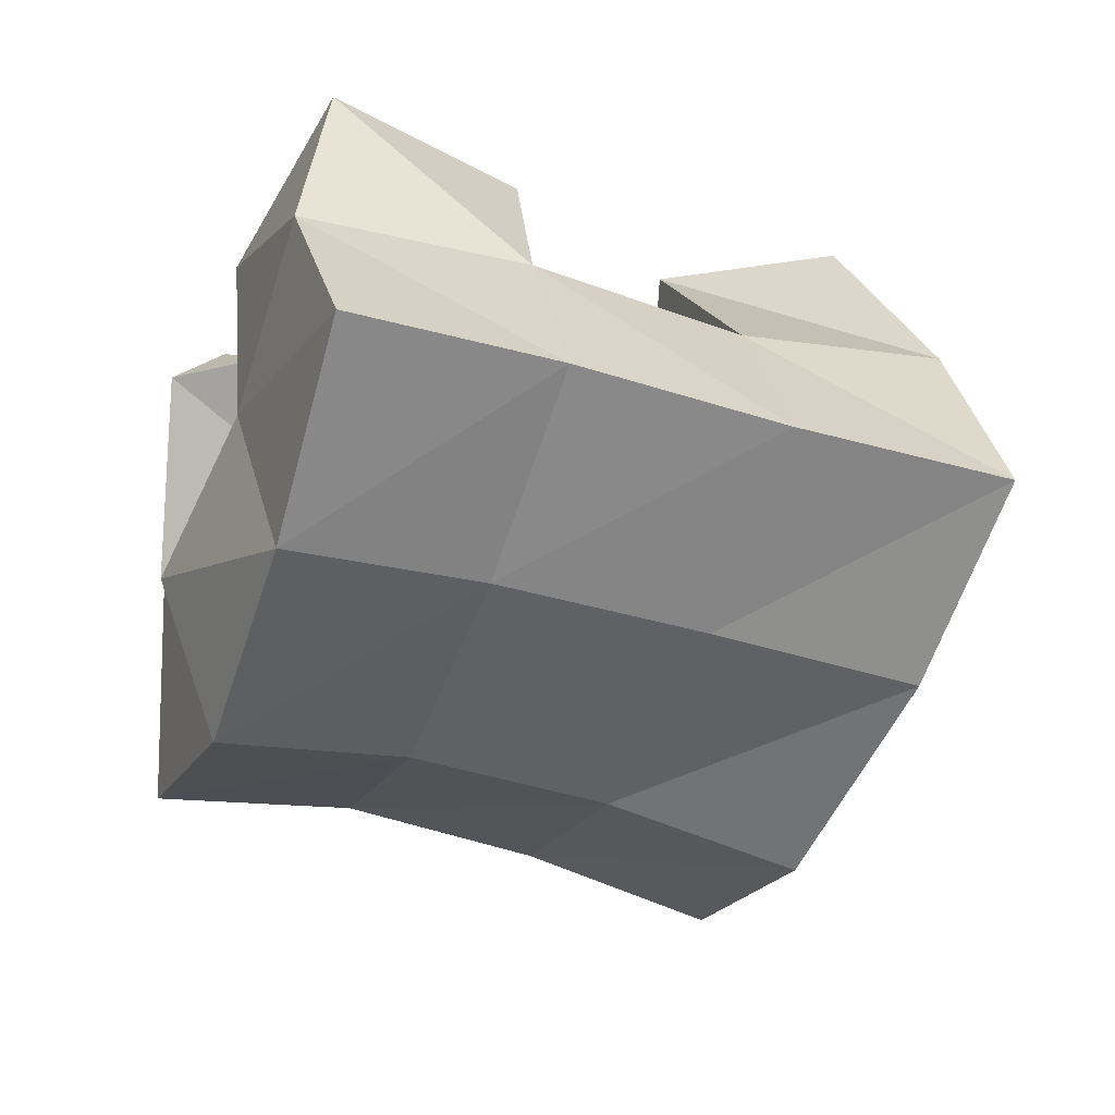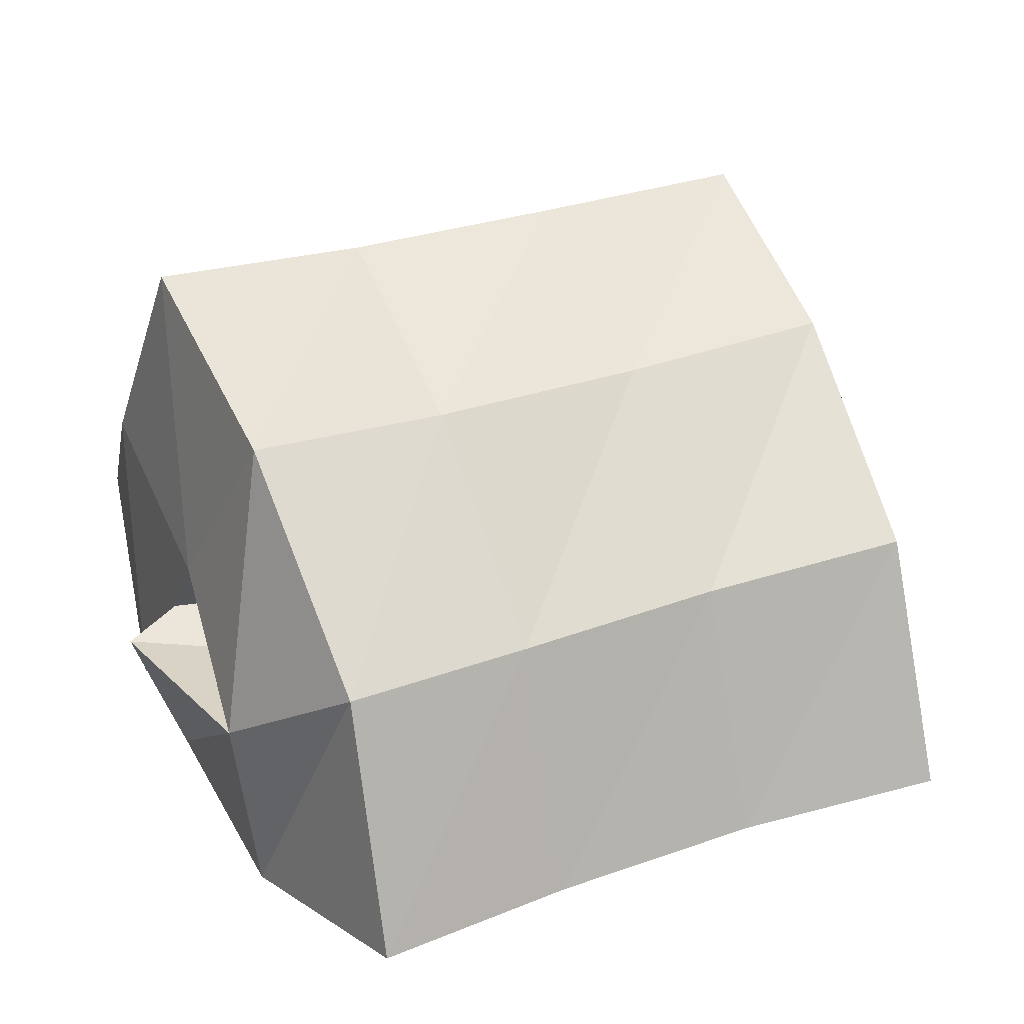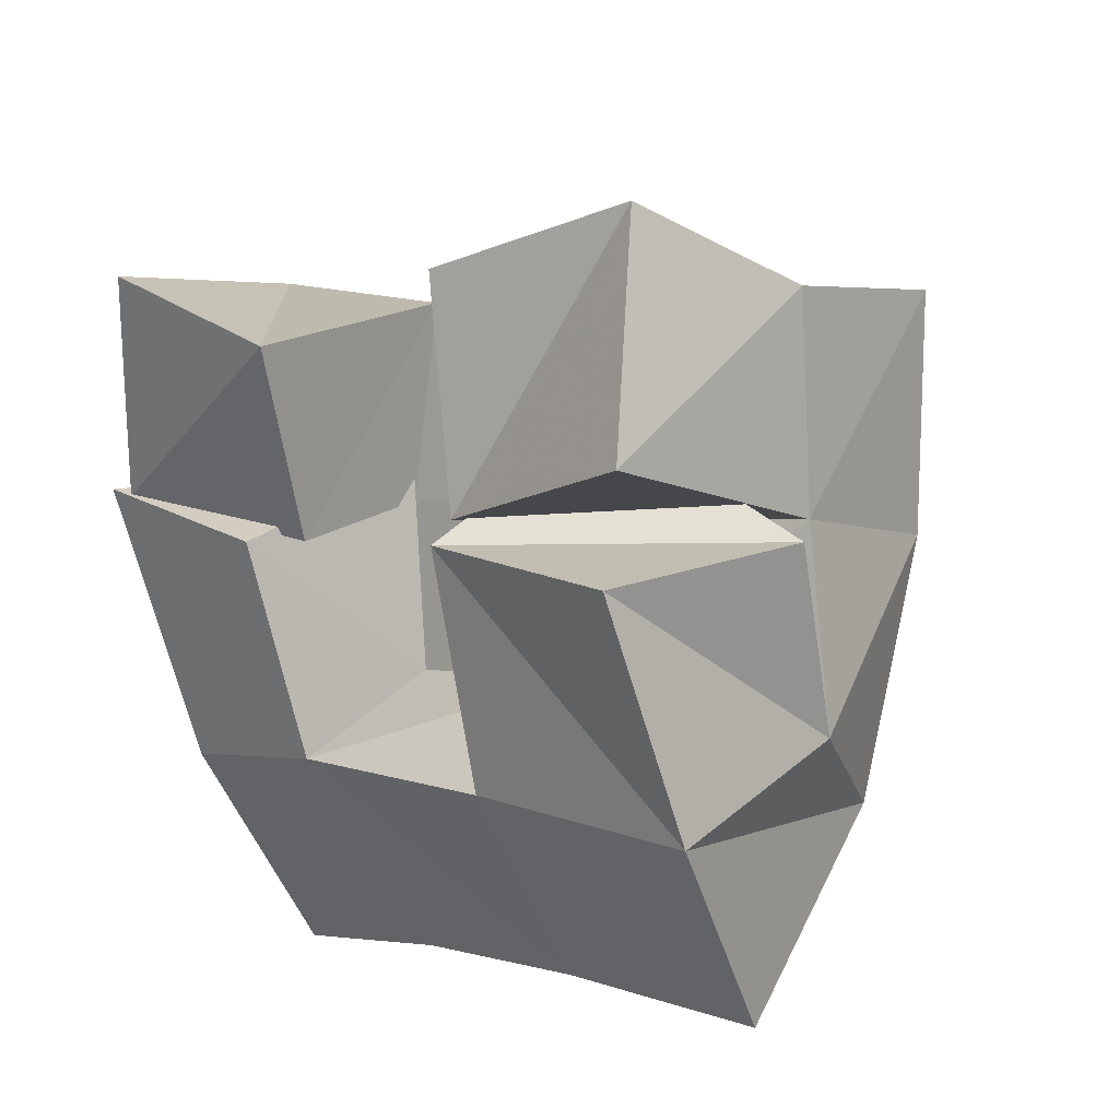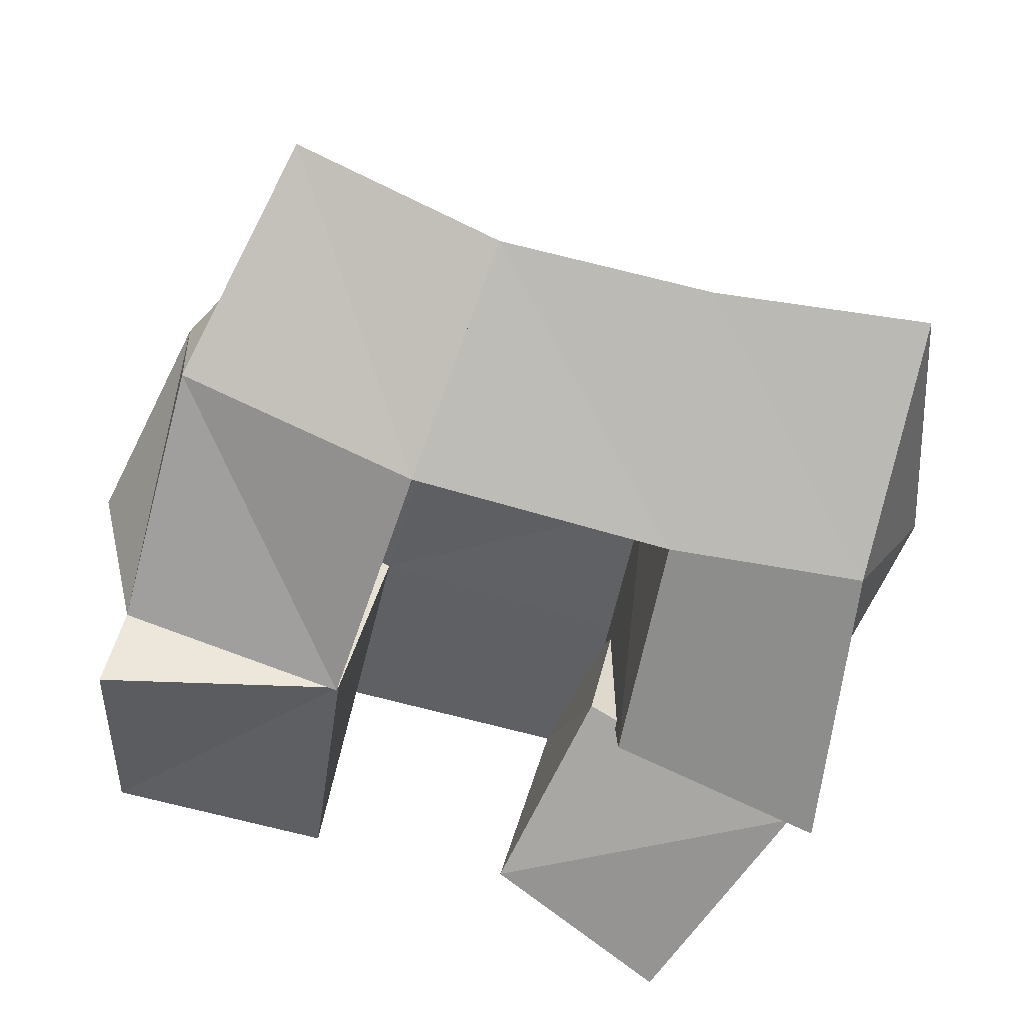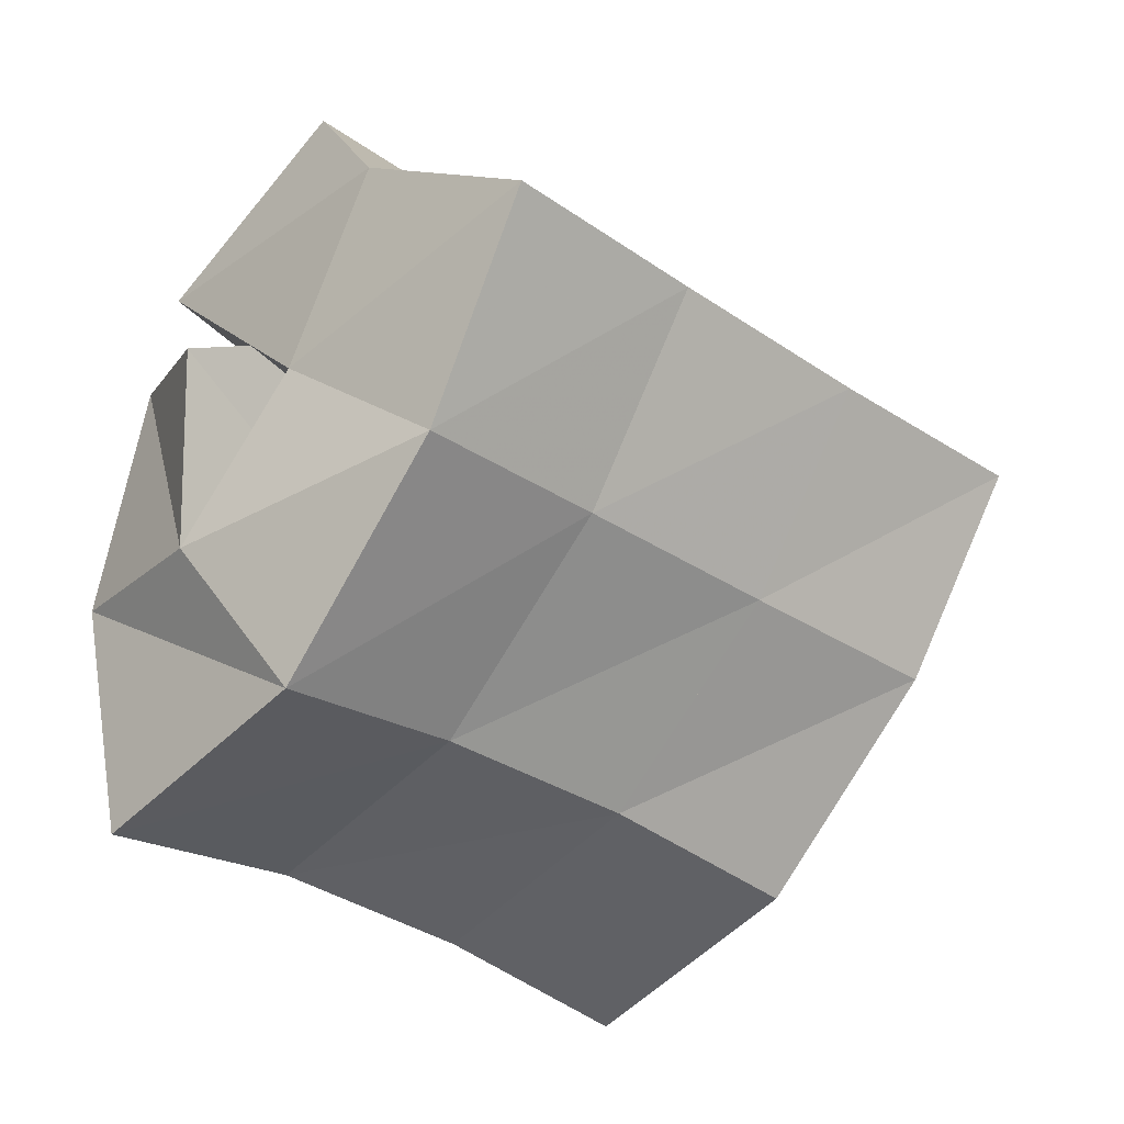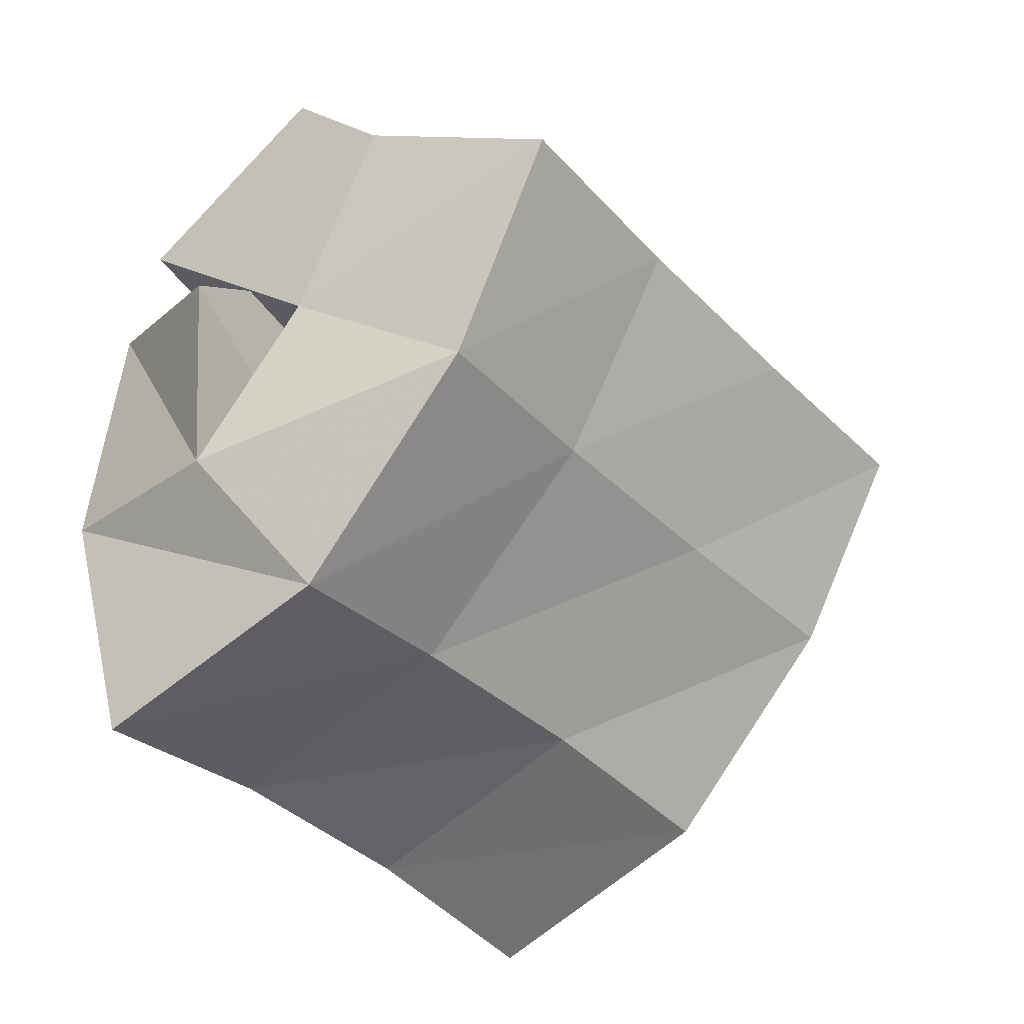
<metadata>
{"format":"obj","ext":"obj","renderer":"f3d","projection":"perspective","resolution":1024,"background":"white","views":[{"elev":11.0,"azim":172.6,"up":"+Z"},{"elev":41.2,"azim":138.4,"up":"+Y"},{"elev":26.4,"azim":45.7,"up":"+Z"},{"elev":-64.4,"azim":148.3,"up":"+Y"},{"elev":-10.5,"azim":145.3,"up":"+Z"},{"elev":-16.7,"azim":134.6,"up":"+Z"}]}
</metadata>
<code>
v 0.6625 0.1002 0.1544
v 0.6509 0.1564 0.1351
v 0.6599 0.1008 0.1007
v 0.6573 0.1443 0.08617
v 0.7064 0.1044 0.1494
v 0.6976 0.1613 0.1416
v 0.7105 0.1103 0.1037
v 0.7054 0.1464 0.09978
v 0.77 0.1422 0.1426
v 0.7678 0.1355 0.08288
v 0.7637 0.1 0.1248
v 0.7756 0.1002 0.07238
v 0.8235 0.1426 0.1319
v 0.8271 0.149 0.08733
v 0.8115 0.1 0.1323
v 0.8273 0.107 0.07975
v 0.7429 0.1194 0.1722
v 0.7449 0.1661 0.158
v 0.7621 0.1069 0.1276
v 0.7582 0.1511 0.1159
v 0.786 0.1326 0.1936
v 0.7962 0.1711 0.1694
v 0.8083 0.1065 0.1535
v 0.8092 0.1612 0.1257
v 0.6541 0.1445 0.08909
v 0.6637 0.1377 0.03767
v 0.6539 0.1 0.1007
v 0.6811 0.1 0.04209
v 0.7033 0.1482 0.1083
v 0.7199 0.1359 0.06581
v 0.7033 0.1 0.1045
v 0.7206 0.1 0.05761
v 0.6474 0.2046 0.115
v 0.6635 0.1923 0.06795
v 0.696 0.209 0.1278
v 0.7103 0.1943 0.08143
v 0.743 0.2125 0.142
v 0.7578 0.1984 0.09448
v 0.7899 0.2198 0.1541
v 0.8022 0.2064 0.1045
v 0.6846 0.1673 0.01898
v 0.728 0.1664 0.03621
v 0.7728 0.1679 0.04908
v 0.8161 0.1755 0.05606
v 0.6969 0.118 -0.009371
v 0.74 0.118 0.009134
v 0.7842 0.1187 0.02326
v 0.83 0.1264 0.02969
f 1 2 4
f 3 1 4
f 2 6 8
f 4 2 8
f 6 5 7
f 8 6 7
f 5 1 3
f 7 5 3
f 8 7 3
f 4 8 3
f 2 1 5
f 6 2 5
f 9 10 12
f 11 9 12
f 10 14 16
f 12 10 16
f 14 13 15
f 16 14 15
f 13 9 11
f 15 13 11
f 16 15 11
f 12 16 11
f 10 9 13
f 14 10 13
f 17 18 20
f 19 17 20
f 18 22 24
f 20 18 24
f 22 21 23
f 24 22 23
f 21 17 19
f 23 21 19
f 24 23 19
f 20 24 19
f 18 17 21
f 22 18 21
f 25 26 28
f 27 25 28
f 26 30 32
f 28 26 32
f 30 29 31
f 32 30 31
f 29 25 27
f 31 29 27
f 32 31 27
f 28 32 27
f 26 25 29
f 30 26 29
f 2 33 34
f 4 2 34
f 33 35 36
f 34 33 36
f 35 6 8
f 36 35 8
f 6 2 4
f 8 6 4
f 36 8 4
f 34 36 4
f 33 2 6
f 35 33 6
f 6 35 36
f 8 6 36
f 35 37 38
f 36 35 38
f 37 18 20
f 38 37 20
f 18 6 8
f 20 18 8
f 38 20 8
f 36 38 8
f 35 6 18
f 37 35 18
f 18 37 38
f 20 18 38
f 37 39 40
f 38 37 40
f 39 22 24
f 40 39 24
f 22 18 20
f 24 22 20
f 40 24 20
f 38 40 20
f 37 18 22
f 39 37 22
f 4 34 41
f 26 4 41
f 34 36 42
f 41 34 42
f 36 8 30
f 42 36 30
f 8 4 26
f 30 8 26
f 42 30 26
f 41 42 26
f 34 4 8
f 36 34 8
f 8 36 42
f 30 8 42
f 36 38 43
f 42 36 43
f 38 20 10
f 43 38 10
f 20 8 30
f 10 20 30
f 43 10 30
f 42 43 30
f 36 8 20
f 38 36 20
f 20 38 43
f 10 20 43
f 38 40 44
f 43 38 44
f 40 24 14
f 44 40 14
f 24 20 10
f 14 24 10
f 44 14 10
f 43 44 10
f 38 20 24
f 40 38 24
f 26 41 45
f 28 26 45
f 41 42 46
f 45 41 46
f 42 30 32
f 46 42 32
f 30 26 28
f 32 30 28
f 46 32 28
f 45 46 28
f 41 26 30
f 42 41 30
f 30 42 46
f 32 30 46
f 42 43 47
f 46 42 47
f 43 10 12
f 47 43 12
f 10 30 32
f 12 10 32
f 47 12 32
f 46 47 32
f 42 30 10
f 43 42 10
f 10 43 47
f 12 10 47
f 43 44 48
f 47 43 48
f 44 14 16
f 48 44 16
f 14 10 12
f 16 14 12
f 48 16 12
f 47 48 12
f 43 10 14
f 44 43 14

</code>
